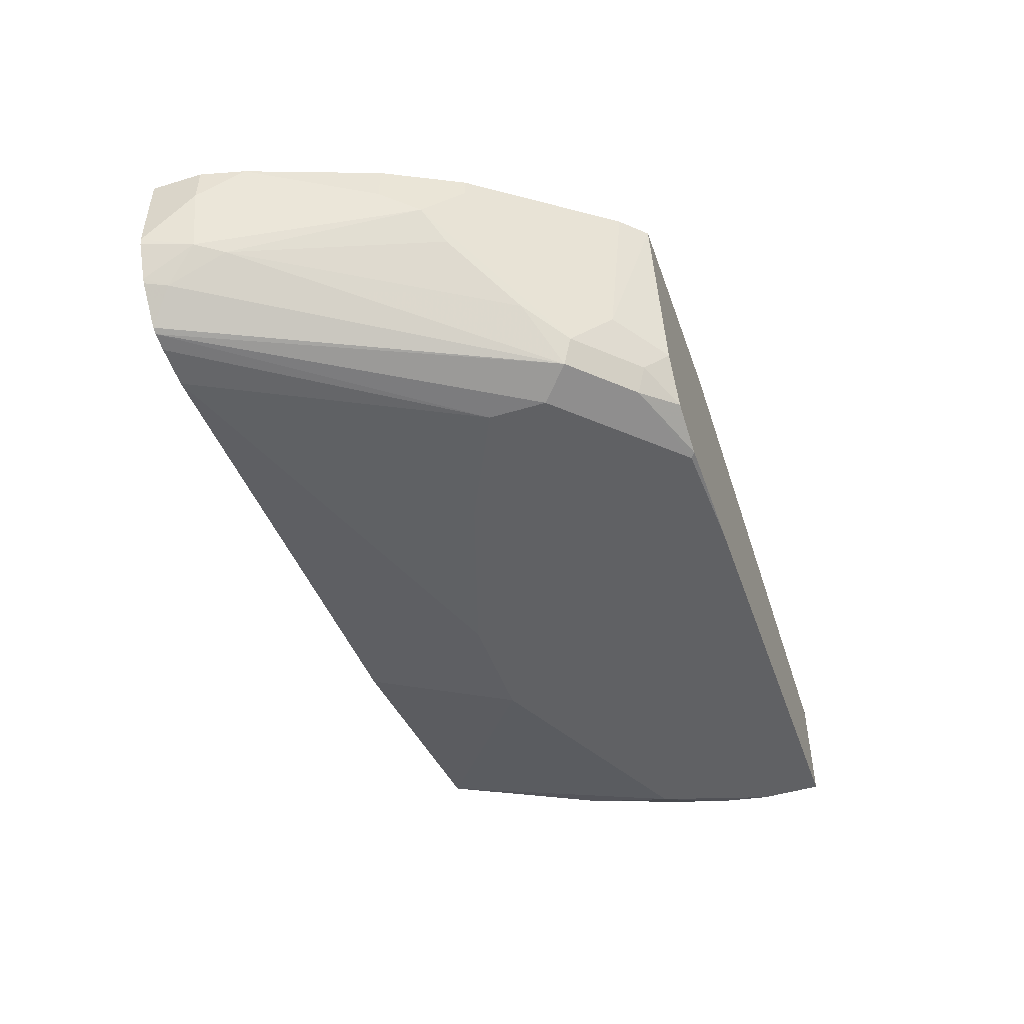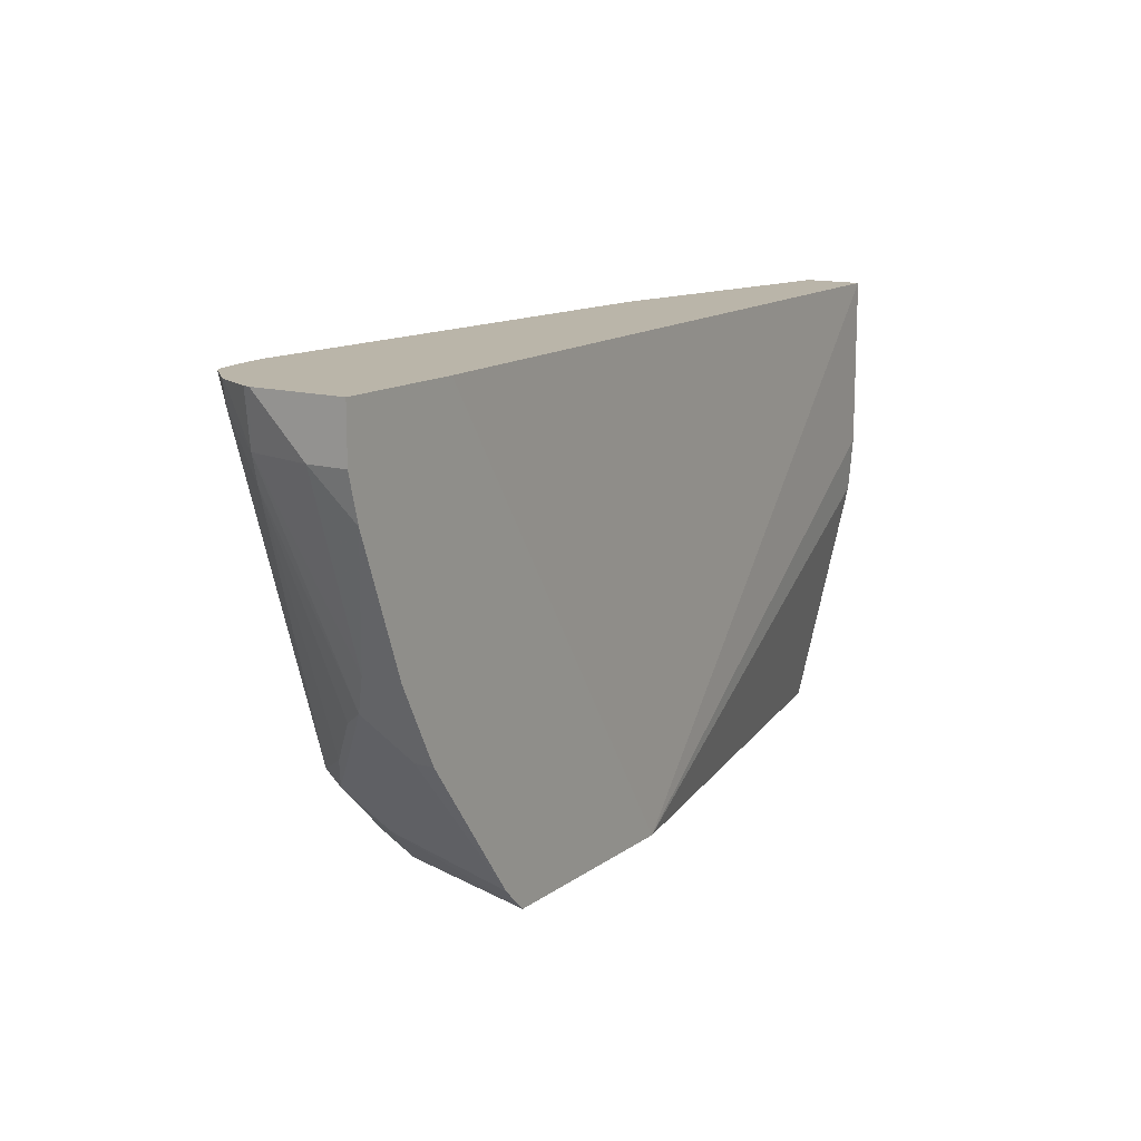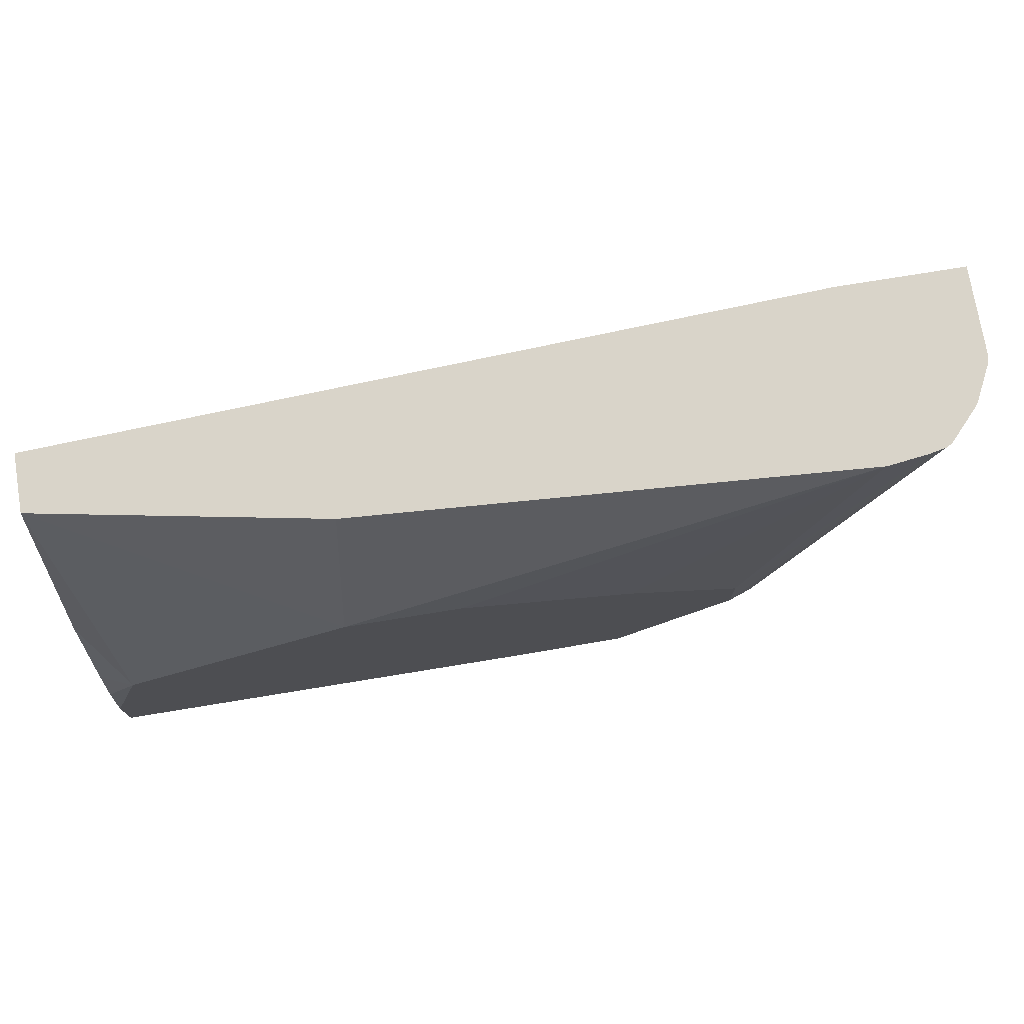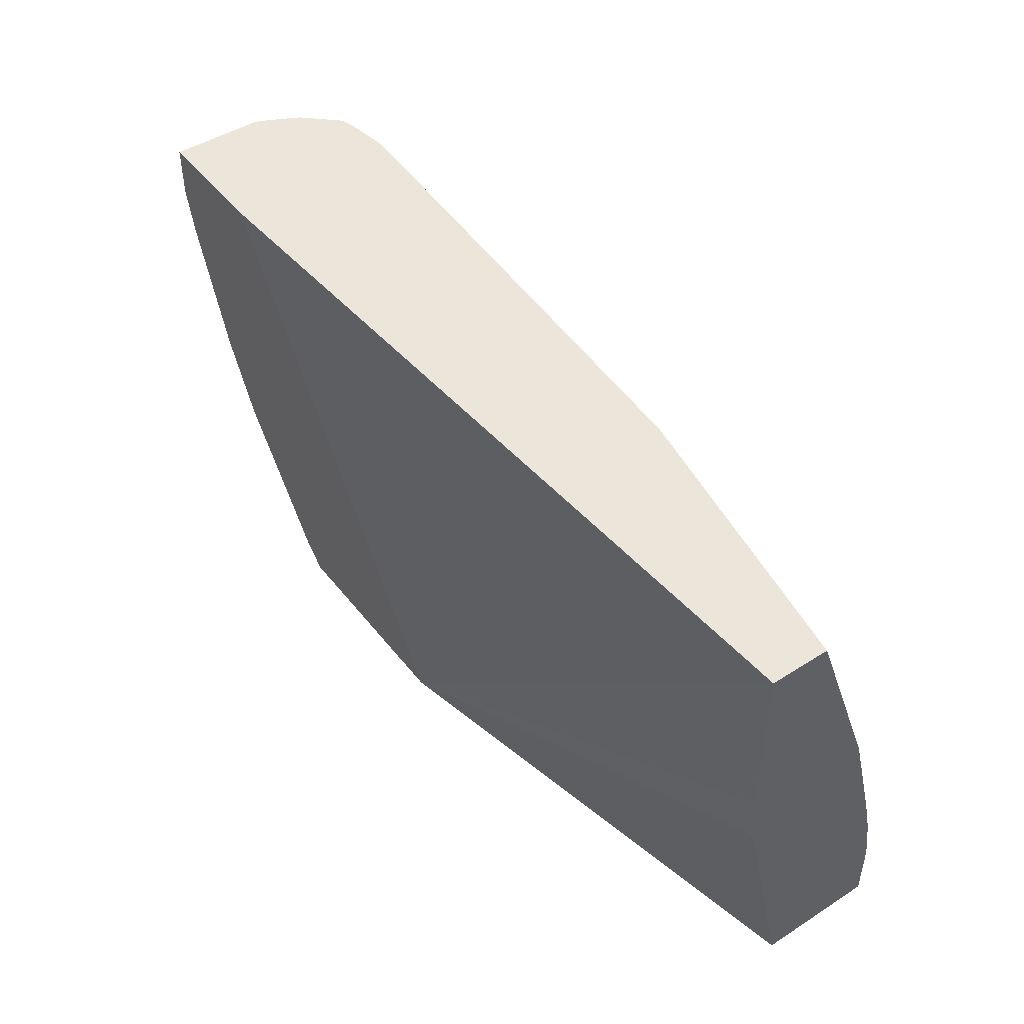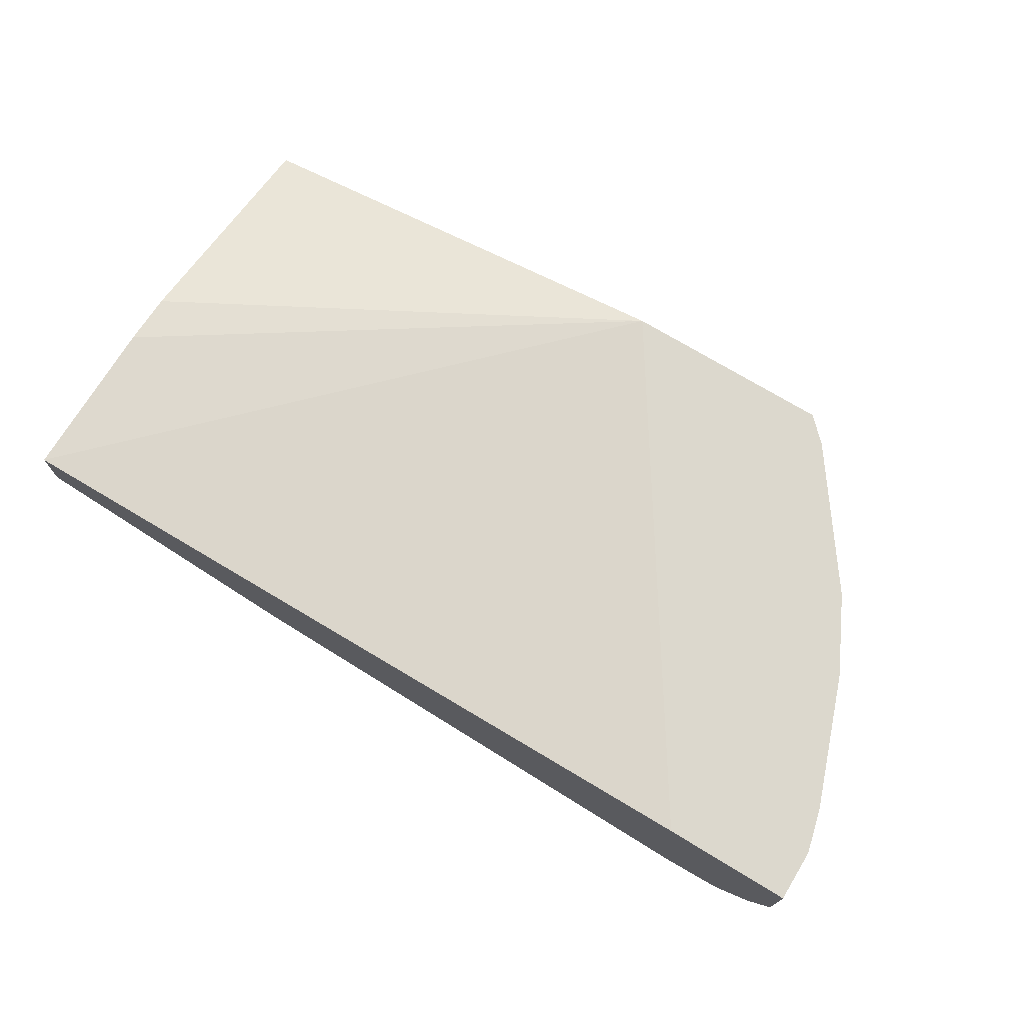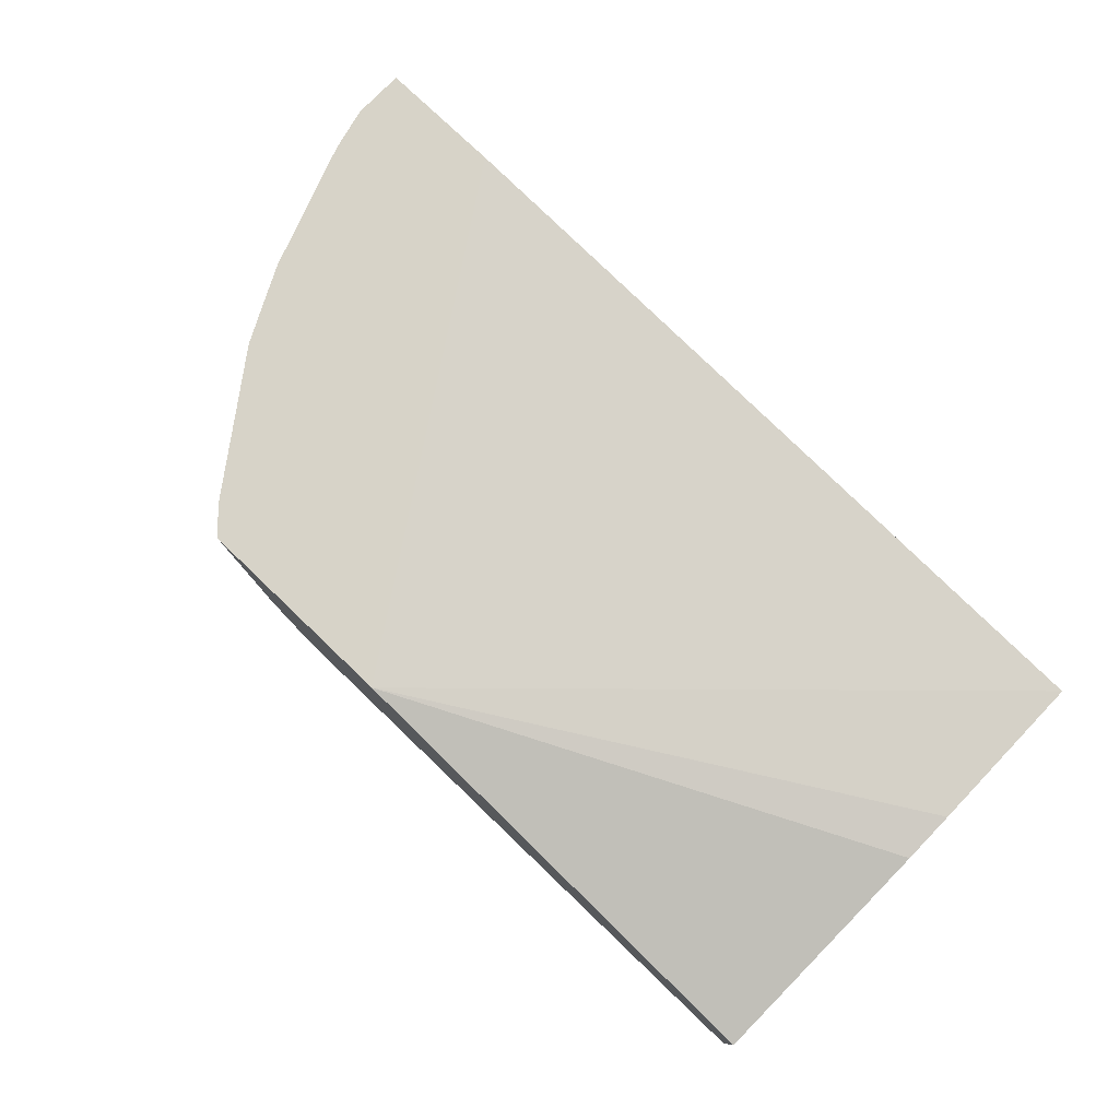
<metadata>
{"format":"obj","ext":"obj","renderer":"f3d","projection":"perspective","resolution":1024,"background":"white","views":[{"elev":-47.0,"azim":109.0,"up":"+Y"},{"elev":13.5,"azim":123.2,"up":"+Z"},{"elev":74.9,"azim":-9.3,"up":"+Z"},{"elev":46.8,"azim":-125.9,"up":"+Z"},{"elev":72.4,"azim":31.3,"up":"+Y"},{"elev":77.0,"azim":-136.2,"up":"+Y"}]}
</metadata>
<code>
v 0.3856 -0.5455 -0.3484
v 0.3984 -0.5455 -0.3357
v 0.388 -0.6188 -0.3251
v 0.3606 -0.6269 -0.3484
v 0.2714 -0.5455 -0.3484
v 0.3985 -0.5455 -0.3355
v 0.3985 -0.6397 -0.3041
v 0.367 -0.6397 -0.3356
v 0.4614 -0.5768 -0.2412
v 0.3437 -0.6495 -0.3484
v 0.4346 -0.5455 -0.09758
v 0.01196 -0.5978 -0.3484
v 0.01196 -0.5687 -0.2179
v 0.01196 -0.5663 -0.1888
v 0.01196 -0.5663 -0.09758
v 0.4509 -0.5455 -0.2622
v 0.4509 -0.5559 -0.2622
v 0.4169 -0.6253 -0.2831
v 0.3932 -0.6528 -0.2989
v 0.3618 -0.6528 -0.3303
v 0.4614 -0.5455 -0.2414
v 0.4719 -0.5663 -0.2202
v 0.4955 -0.6017 -0.1259
v 0.4876 -0.6057 -0.1416
v 0.4483 -0.5939 -0.2517
v 0.317 -0.6595 -0.3484
v 0.5034 -0.5455 -0.09758
v 0.01196 -0.6607 -0.3484
v 0.01196 -0.5978 -0.09758
v 0.3775 -0.6607 -0.2831
v 0.3461 -0.6607 -0.3146
v 0.4876 -0.6214 -0.1101
v 0.4751 -0.6371 -0.09758
v 0.4719 -0.6387 -0.09758
v 0.3146 -0.6607 -0.3461
v 0.4719 -0.5455 -0.2202
v 0.4974 -0.5455 -0.1497
v 0.5034 -0.5663 -0.1259
v 0.5034 -0.5946 -0.09758
v 0.5026 -0.5982 -0.09758
v 0.4932 -0.617 -0.09758
v 0.2517 -0.6607 -0.3484
v 0.5034 -0.5455 -0.1259
v 0.01196 -0.6607 -0.3146
v 0.01196 -0.6352 -0.2007
v 0.03149 -0.6607 -0.2517
v 0.1573 -0.6607 -0.1888
v 0.1657 -0.6259 -0.09758
v 0.3775 -0.6607 -0.2517
v 0.4918 -0.6193 -0.09758
v 0.4624 -0.6406 -0.09758
v 0.01196 -0.6568 -0.287
v 0.01196 -0.651 -0.2614
v 0.2203 -0.6607 -0.1888
v 0.4404 -0.6434 -0.09758
v 0.3146 -0.6607 -0.2202
f 21 36 22
f 22 36 37
f 22 37 38
f 22 38 23
f 23 40 41
f 23 39 40
f 23 41 32
f 20 35 26
f 23 32 24
f 23 38 39
f 19 34 30
f 12 14 13
f 19 32 33
f 19 24 32
f 19 35 20
f 19 31 35
f 19 30 31
f 18 25 24
f 16 21 17
f 12 15 14
f 12 29 15
f 12 45 29
f 26 35 42
f 19 33 34
f 27 39 38
f 44 46 52
f 28 42 35
f 54 56 55
f 49 55 56
f 49 51 55
f 47 55 48
f 47 54 55
f 46 53 52
f 45 53 46
f 12 53 45
f 37 43 38
f 34 51 49
f 32 50 33
f 27 38 43
f 32 41 50
f 29 47 48
f 29 46 47
f 29 45 46
f 28 46 44
f 28 47 46
f 28 54 47
f 28 56 54
f 28 49 56
f 28 30 49
f 28 31 30
f 28 35 31
f 30 34 49
f 12 52 53
f 18 24 19
f 12 28 44
f 5 12 13
f 4 8 10
f 3 9 7
f 3 6 9
f 3 8 4
f 3 7 8
f 2 6 3
f 1 6 2
f 1 16 6
f 1 36 21
f 1 37 36
f 5 13 14
f 1 43 37
f 1 11 27
f 1 5 11
f 1 12 5
f 1 28 12
f 1 42 28
f 1 26 42
f 1 10 26
f 1 4 10
f 1 3 4
f 1 2 3
f 12 44 52
f 1 27 43
f 5 14 15
f 1 21 16
f 6 16 17
f 11 39 27
f 5 15 11
f 11 41 40
f 11 50 41
f 11 33 50
f 11 34 33
f 11 51 34
f 11 55 51
f 11 48 55
f 11 29 48
f 11 15 29
f 10 20 26
f 11 40 39
f 9 23 24
f 9 24 25
f 6 17 9
f 7 19 8
f 7 9 25
f 7 25 18
f 8 19 20
f 7 18 19
f 9 17 21
f 9 21 22
f 9 22 23
f 8 20 10

</code>
